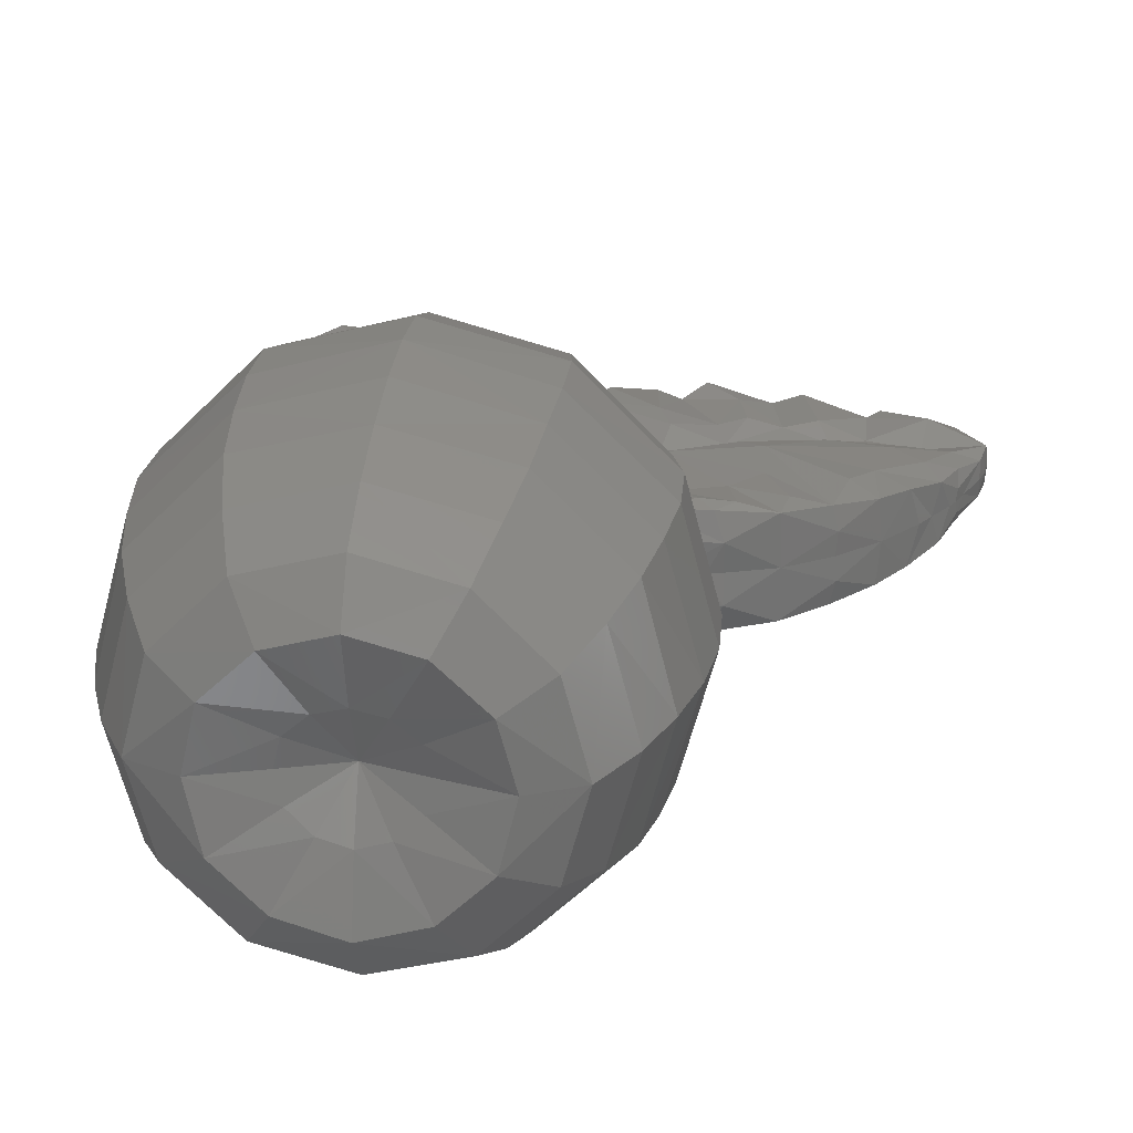
<metadata>
{"format":"stl","ext":"stl","renderer":"f3d","projection":"perspective","resolution":1024,"background":"white","views":[{"elev":24.1,"azim":-173.2,"up":"+Z"}]}
</metadata>
<code>
# stl→obj: 418 verts, 790 faces
v -5.78 -14.13 -0.64
v -4.752 -13.11 -0.64
v -5.104 -14.05 -0.84
v -7.744 -10.34 0
v -8.228 -11.01 -0.76
v -8.416 -11.22 0
v -9.536 -13.56 -0.36
v -9.116 -12.42 -0.24
v -9.1 -12.7 -0.52
v -8.788 -11.8 -0.6
v -8.64 -11.6 0
v -5.596 -10.8 -1.04
v -6.096 -9.66 -1.08
v -4.996 -10 -1.08
v -6.98 -9.584 -0.48
v -6.86 -9.62 -0.96
v -7.664 -10.3 -0.84
v -5.208 -9.012 -1.2
v -3.984 -9.468 -1.16
v -6.012 -8.972 0
v -6.94 -9.584 0
v -4.828 -8.672 -1.16
v -5.032 -8.56 -0.6
v -3.636 -8.488 -1.24
v -4.528 -9.016 -1.24
v -2.604 -15.16 0
v -2.488 -15.08 -0.28
v -2.412 -14.99 0
v -5.028 -8.64 0
v -2.112 -14.62 0
v -7.66 -15.75 0
v -7.624 -15.67 -0.48
v -7.36 -15.37 -0.44
v -7.508 -15.58 0
v -9.004 -15.34 0
v -9.084 -15.34 -0.32
v -8.34 -15.74 0
v -7.56 -11.54 -0.88
v -7.12 -10.79 -1
v -5.528 -12.11 -1.04
v -3.436 -13.76 -1.08
v -3.716 -13.02 -1.04
v -2.092 -14.22 -1
v -8.472 -12.47 -0.72
v -0.492 -10.33 -1.36
v 0.384 -12.52 -1.36
v -0.692 -11.86 -1.4
v -0.352 -13 0
v -0.156 -12.95 -0.52
v -0.112 -13.03 0
v -5.972 -8.972 -1.04
v -4 -8.388 0
v -4.712 -8.544 0
v -8.976 -13.54 -0.52
v -7.844 -13.04 -0.76
v -3.844 -8.34 -0.68
v -9.08 -12.34 0
v -9.22 -12.71 0
v -9.54 -13.48 0
v -9.536 -15.09 0
v -2.012 -14.25 -0.4
v -2.012 -14.21 0
v -1.456 -14.14 0
v -1.492 -14.18 -0.44
v -1.156 -13.76 0
v -9.64 -13.85 0
v -9.66 -14.25 -0.4
v -9.7 -14.25 0
v -3.72 -11.42 -1.12
v -8.096 -13.53 -0.6
v -8.972 -12.13 0
v -5.508 -15.52 -0.6
v -6.452 -14.36 -0.72
v -2.524 -12.12 -1.2
v -3.556 -12.25 -0.72
v -8.424 -14.19 -0.28
v -8.54 -15.03 -0.6
v -2.544 -10.15 -1.24
v -2.22 -9.456 -1.28
v -6.68 -13.82 -0.48
v -7.372 -14.33 -0.36
v -6.632 -13.17 -0.8
v -5.068 -12.49 -0.96
v -5.58 -15.68 0
v -5.468 -15.55 0
v -7.188 -15.56 0
v -6.888 -15.95 0
v -5.212 -15.82 0
v -4.22 -15.69 -0.92
v -4.928 -15.89 0
v -4.556 -13.82 -0.76
v -2.256 -11.06 -0.84
v -1.42 -9.492 -1.04
v -1.452 -11.14 -1.32
v -0.044 -12.83 0
v -1.084 -13.56 -1.24
v -0.72 -12.9 -0.84
v -0.712 -13.02 0
v -0.892 -13.43 0
v -1.016 -12.6 -1.12
v -1.98 -12.57 -1.2
v -1.736 -14.12 -1.08
v -2.38 -14.87 -1.04
v -1.612 -14.19 0
v -4.896 -15 -0.84
v -3.76 -15.22 -0.72
v -3.276 -15.36 -0.84
v -3.036 -15.31 0
v -3.56 -15.25 0
v -3.276 -15.32 0
v -3.764 -15.18 0
v -3.9 -15.63 0
v -3.748 -15.46 0
v -5.928 -15.9 0
v -6.092 -15.87 -0.68
v -7.316 -15.41 0
v -0.876 -12.1 -0.436
v -0.088 -14.06 0
v -0.956 -12.11 0
v 0.1 -13.96 -0.8
v -1.232 -10.02 -1.18
v -0.736 -12.03 -0.844
v -1.496 -10.06 -0.84
v -0.892 -9.952 -1.456
v 0.612 -13.68 -1.384
v 1.312 -13.29 -1.6
v -0.06 -9.804 -1.684
v 2.012 -12.91 -1.384
v 0.768 -9.656 -1.456
v 0.948 -14.13 0
v 1.032 -14.08 -0.376
v 1.117 -14.02 0
v 1.264 -13.93 -0.652
v 1.413 -13.84 0
v 1.584 -13.73 -0.752
v 1.755 -13.62 0
v 1.904 -13.53 -0.652
v 2.051 -13.44 0
v 2.136 -13.38 -0.376
v 2.22 -13.33 0
v 2.536 -16.67 0
v 1.816 -17.12 0
v 2 -17.01 -0.8
v 2.62 -16.62 -0.376
v 2.496 -16.7 -1.384
v 2.856 -16.47 -0.652
v 3.176 -16.28 -1.6
v 3.172 -16.28 -0.752
v 3.852 -15.85 -1.384
v 3.492 -16.08 -0.652
v 4.348 -15.54 -0.8
v 3.724 -15.93 -0.376
v 4.532 -15.43 0
v 3.812 -15.88 0
v -1.592 -9.524 -0.84
v -1.716 -9.832 -0.424
v -1.82 -9.532 0
v -1.656 -10.1 -0.428
v -1.28 -9.808 -1.184
v -0.968 -9.52 -1.456
v -0.112 -9.516 -1.684
v 0.74 -9.516 -1.456
v 1.368 -9.52 -0.84
v 2.524 -12.62 -0.8
v 2.712 -12.52 0
v 1.6 -9.52 0
v -1.72 -10.1 0
v 2.76 -9.56 0
v 1.6 -9.56 0
v 1.36 -9.56 -0.8
v 2.4 -9.56 -1.4
v 3.96 -9.12 0
v 3.44 -9.12 -2
v 0.8 -9.56 -1.36
v 1.4 -9.56 -2.4
v 2 -9.12 -3.44
v 4.76 -8.12 0
v 4.12 -8.12 -2.4
v 2.4 -8.12 -4.12
v 0 -9.56 -1.6
v 0 -9.56 -2.76
v 0 -9.12 -3.96
v 0 -8.12 -4.76
v 5.12 -6.88 0
v 4.44 -6.88 -2.56
v 5.16 -5.6 0
v 4.48 -5.6 -2.56
v 2.56 -6.88 -4.44
v 2.56 -5.6 -4.44
v 5 -4.32 0
v 4.32 -4.32 -2.48
v 2.48 -4.32 -4.32
v 0 -6.88 -5.12
v 0 -5.6 -5.16
v 0 -4.32 -5
v 4.68 -3.08 0
v 4.08 -3.08 -2.36
v 4.24 -1.88 0
v 3.68 -1.88 -2.12
v 2.36 -3.08 -4.08
v 2.12 -1.88 -3.68
v 3.12 -0.72 -1.8
v 3.6 -0.72 0
v 1.8 -0.72 -3.12
v 0 -3.08 -4.68
v 0 -1.88 -4.24
v 0 -0.72 -3.6
v 2.56 -0.24 0
v 2.24 -0.12 -1.32
v 1.24 -0.64 0
v 1.08 -0.56 -0.6
v 1.28 -0.08 -2.24
v 0.6 -0.48 -1.04
v 0 -1.04 0
v 0 -0.04 -2.6
v 0 -0.44 -1.2
v -2.76 -9.56 0
v -2.4 -9.56 -1.4
v -1.36 -9.56 -0.8
v -1.6 -9.56 0
v -3.96 -9.12 0
v -3.44 -9.12 -2
v -0.8 -9.56 -1.36
v -1.4 -9.56 -2.4
v -2 -9.12 -3.44
v -4.76 -8.12 0
v -4.12 -8.12 -2.4
v -2.4 -8.12 -4.12
v -5.12 -6.88 0
v -4.44 -6.88 -2.56
v -5.16 -5.6 0
v -4.48 -5.6 -2.56
v -2.56 -6.88 -4.44
v -2.56 -5.6 -4.44
v -4.32 -4.32 -2.48
v -5 -4.32 0
v -2.48 -4.32 -4.32
v -4.08 -3.08 -2.36
v -4.68 -3.08 0
v -3.68 -1.88 -2.12
v -4.24 -1.88 0
v -2.36 -3.08 -4.08
v -2.12 -1.88 -3.68
v -3.6 -0.72 0
v -3.12 -0.72 -1.8
v -1.8 -0.72 -3.12
v -2.24 -0.12 -1.32
v -2.56 -0.24 0
v -1.08 -0.56 -0.6
v -1.24 -0.64 0
v -1.28 -0.08 -2.24
v -0.6 -0.48 -1.04
v -5.78 -14.13 0.64
v -5.104 -14.05 0.84
v -4.752 -13.11 0.64
v -8.228 -11.01 0.76
v -9.536 -13.56 0.36
v -9.1 -12.7 0.52
v -9.116 -12.42 0.24
v -8.788 -11.8 0.6
v -5.596 -10.8 1.04
v -4.996 -10 1.08
v -6.096 -9.66 1.08
v -6.98 -9.584 0.48
v -7.664 -10.3 0.84
v -6.86 -9.62 0.96
v -3.984 -9.468 1.16
v -5.208 -9.012 1.2
v -4.828 -8.672 1.16
v -3.636 -8.488 1.24
v -5.032 -8.56 0.6
v -4.528 -9.016 1.24
v -2.488 -15.08 0.28
v -7.36 -15.37 0.44
v -7.624 -15.67 0.48
v -9.084 -15.34 0.32
v -7.56 -11.54 0.88
v -5.528 -12.11 1.04
v -7.12 -10.79 1
v -3.436 -13.76 1.08
v -2.092 -14.22 1
v -3.716 -13.02 1.04
v -8.472 -12.47 0.72
v -0.492 -10.33 1.36
v -0.692 -11.86 1.4
v 0.384 -12.52 1.36
v -0.156 -12.95 0.52
v -5.972 -8.972 1.04
v -8.976 -13.54 0.52
v -7.844 -13.04 0.76
v -3.844 -8.34 0.68
v -2.012 -14.25 0.4
v -1.492 -14.18 0.44
v -9.66 -14.25 0.4
v -3.72 -11.42 1.12
v -8.096 -13.53 0.6
v -5.508 -15.52 0.6
v -6.452 -14.36 0.72
v -2.524 -12.12 1.2
v -3.556 -12.25 0.72
v -8.424 -14.19 0.28
v -8.54 -15.03 0.6
v -2.544 -10.15 1.24
v -2.22 -9.456 1.28
v -6.68 -13.82 0.48
v -7.372 -14.33 0.36
v -6.632 -13.17 0.8
v -5.068 -12.49 0.96
v -4.22 -15.69 0.92
v -4.556 -13.82 0.76
v -2.256 -11.06 0.84
v -1.42 -9.492 1.04
v -1.452 -11.14 1.32
v -1.084 -13.56 1.24
v -0.72 -12.9 0.84
v -1.016 -12.6 1.12
v -1.98 -12.57 1.2
v -1.736 -14.12 1.08
v -2.38 -14.87 1.04
v -3.76 -15.22 0.72
v -4.896 -15 0.84
v -3.276 -15.36 0.84
v -6.092 -15.87 0.68
v -0.876 -12.1 0.436
v 0.1 -13.96 0.8
v -1.232 -10.02 1.18
v -1.496 -10.06 0.84
v -0.736 -12.03 0.844
v -0.892 -9.952 1.456
v 0.612 -13.68 1.384
v 1.312 -13.29 1.6
v -0.06 -9.804 1.684
v 2.012 -12.91 1.384
v 0.768 -9.656 1.456
v 1.032 -14.08 0.376
v 1.264 -13.93 0.652
v 1.584 -13.73 0.752
v 1.904 -13.53 0.652
v 2.136 -13.38 0.376
v 2 -17.01 0.8
v 2.62 -16.62 0.376
v 2.496 -16.7 1.384
v 2.856 -16.47 0.652
v 3.176 -16.28 1.6
v 3.172 -16.28 0.752
v 3.852 -15.85 1.384
v 3.492 -16.08 0.652
v 4.348 -15.54 0.8
v 3.724 -15.93 0.376
v -1.592 -9.524 0.84
v -1.716 -9.832 0.424
v -1.656 -10.1 0.428
v -1.28 -9.808 1.184
v -0.968 -9.52 1.456
v -0.112 -9.516 1.684
v 0.74 -9.516 1.456
v 1.368 -9.52 0.84
v 2.524 -12.62 0.8
v 1.36 -9.56 0.8
v 2.4 -9.56 1.4
v 3.44 -9.12 2
v 0.8 -9.56 1.36
v 1.4 -9.56 2.4
v 2 -9.12 3.44
v 4.12 -8.12 2.4
v 2.4 -8.12 4.12
v 0 -9.56 1.6
v 0 -9.56 2.76
v 0 -9.12 3.96
v 0 -8.12 4.76
v 4.44 -6.88 2.56
v 4.48 -5.6 2.56
v 2.56 -6.88 4.44
v 2.56 -5.6 4.44
v 4.32 -4.32 2.48
v 2.48 -4.32 4.32
v 0 -6.88 5.12
v 0 -5.6 5.16
v 0 -4.32 5
v 4.08 -3.08 2.36
v 3.68 -1.88 2.12
v 2.36 -3.08 4.08
v 2.12 -1.88 3.68
v 3.12 -0.72 1.8
v 1.8 -0.72 3.12
v 0 -3.08 4.68
v 0 -1.88 4.24
v 0 -0.72 3.6
v 2.24 -0.12 1.32
v 1.08 -0.56 0.6
v 1.28 -0.08 2.24
v 0.6 -0.48 1.04
v 0 -0.04 2.6
v 0 -0.44 1.2
v -1.36 -9.56 0.8
v -2.4 -9.56 1.4
v -3.44 -9.12 2
v -0.8 -9.56 1.36
v -1.4 -9.56 2.4
v -2 -9.12 3.44
v -4.12 -8.12 2.4
v -2.4 -8.12 4.12
v -4.44 -6.88 2.56
v -4.48 -5.6 2.56
v -2.56 -6.88 4.44
v -2.56 -5.6 4.44
v -4.32 -4.32 2.48
v -2.48 -4.32 4.32
v -4.08 -3.08 2.36
v -3.68 -1.88 2.12
v -2.36 -3.08 4.08
v -2.12 -1.88 3.68
v -3.12 -0.72 1.8
v -1.8 -0.72 3.12
v -2.24 -0.12 1.32
v -1.08 -0.56 0.6
v -1.28 -0.08 2.24
v -0.6 -0.48 1.04
f 1 2 3
f 4 5 6
f 7 8 9
f 5 10 11
f 6 5 11
f 12 13 14
f 15 16 17
f 14 18 19
f 20 15 21
f 22 23 24
f 25 22 24
f 26 27 28
f 29 23 20
f 28 27 30
f 31 32 33
f 33 34 31
f 35 36 37
f 38 5 17
f 38 39 40
f 41 42 43
f 16 12 40
f 10 38 44
f 38 10 5
f 45 46 47
f 39 16 40
f 48 49 50
f 13 16 51
f 18 14 51
f 18 51 22
f 52 23 53
f 54 44 55
f 23 52 56
f 44 38 55
f 18 22 25
f 14 13 51
f 23 51 20
f 51 23 22
f 15 51 16
f 15 20 51
f 57 8 58
f 58 7 59
f 58 8 7
f 60 36 35
f 30 61 62
f 63 64 65
f 66 67 68
f 66 7 67
f 56 24 23
f 53 23 29
f 19 18 25
f 39 38 17
f 13 12 16
f 7 54 67
f 9 44 54
f 69 14 19
f 54 55 70
f 71 8 57
f 44 9 10
f 9 8 10
f 72 73 1
f 5 4 17
f 4 15 17
f 21 15 4
f 10 8 71
f 11 10 71
f 17 16 39
f 74 43 75
f 76 77 67
f 40 12 69
f 14 69 12
f 24 19 25
f 78 19 24
f 79 78 24
f 36 60 67
f 80 81 76
f 76 67 54
f 70 76 54
f 36 67 77
f 80 70 82
f 81 77 76
f 70 55 82
f 80 76 70
f 82 2 80
f 80 1 73
f 1 80 2
f 2 82 83
f 40 83 82
f 55 38 40
f 55 40 82
f 84 72 85
f 86 33 87
f 88 72 89
f 89 90 88
f 2 42 91
f 69 83 40
f 3 2 91
f 42 2 75
f 92 75 69
f 83 69 2
f 91 42 41
f 78 92 69
f 74 75 92
f 79 93 78
f 69 19 78
f 92 93 94
f 45 94 93
f 94 45 47
f 93 92 78
f 50 49 95
f 96 97 98
f 46 49 97
f 99 96 98
f 46 97 100
f 100 97 96
f 101 100 96
f 100 47 46
f 97 49 98
f 92 100 74
f 94 100 92
f 100 101 74
f 98 49 48
f 47 100 94
f 65 96 99
f 65 64 96
f 102 101 96
f 101 102 74
f 43 103 41
f 68 67 60
f 61 30 43
f 102 61 43
f 61 102 64
f 96 64 102
f 27 103 30
f 30 103 43
f 104 64 63
f 61 64 104
f 62 61 104
f 75 43 42
f 75 2 69
f 43 74 102
f 89 105 106
f 27 107 103
f 108 27 26
f 108 107 27
f 109 107 110
f 109 106 107
f 111 106 109
f 112 106 113
f 112 89 106
f 106 41 107
f 106 91 41
f 110 107 108
f 90 89 112
f 1 3 105
f 103 107 41
f 105 91 106
f 113 106 111
f 3 91 105
f 89 72 105
f 85 72 88
f 114 115 72
f 72 84 114
f 87 115 114
f 72 1 105
f 72 115 73
f 87 33 115
f 32 77 33
f 32 37 36
f 33 73 115
f 80 73 81
f 36 77 32
f 116 33 86
f 37 32 31
f 34 33 116
f 77 81 33
f 73 33 81
f 59 7 66
f 7 9 54
f 117 118 119
f 117 120 118
f 121 122 123
f 124 125 120
f 126 125 124
f 124 127 126
f 128 126 127
f 127 129 128
f 130 131 132
f 132 131 133
f 133 134 132
f 134 133 135
f 135 136 134
f 136 135 137
f 137 138 136
f 138 137 139
f 139 140 138
f 141 142 143
f 143 144 141
f 144 143 145
f 145 146 144
f 146 145 147
f 147 148 146
f 148 147 149
f 149 150 148
f 150 149 151
f 151 152 150
f 152 151 153
f 153 154 152
f 144 131 130
f 130 141 144
f 146 133 131
f 131 144 146
f 148 135 133
f 133 146 148
f 150 137 135
f 135 148 150
f 152 139 137
f 137 150 152
f 154 140 139
f 139 152 154
f 155 156 157
f 158 156 155
f 159 123 155
f 121 123 159
f 127 124 160
f 160 161 127
f 129 127 161
f 161 162 129
f 129 162 163
f 164 128 129
f 129 163 164
f 165 164 163
f 163 166 165
f 143 142 118
f 118 120 143
f 145 143 120
f 120 125 145
f 147 145 125
f 125 126 147
f 149 147 126
f 126 128 149
f 151 149 128
f 128 164 151
f 153 151 164
f 164 165 153
f 158 117 167
f 158 123 122
f 122 117 158
f 124 120 122
f 122 120 117
f 117 119 167
f 160 159 155
f 124 159 160
f 123 158 155
f 124 122 121
f 124 121 159
f 156 167 157
f 158 167 156
f 168 169 170
f 170 171 168
f 172 168 171
f 171 173 172
f 174 175 171
f 171 170 174
f 175 176 173
f 173 171 175
f 177 172 173
f 173 178 177
f 176 179 178
f 178 173 176
f 180 181 175
f 175 174 180
f 181 182 176
f 176 175 181
f 182 183 179
f 179 176 182
f 184 177 178
f 178 185 184
f 186 184 185
f 185 187 186
f 179 188 185
f 185 178 179
f 187 185 189
f 185 188 189
f 190 186 191
f 186 187 191
f 191 187 192
f 192 187 189
f 183 193 188
f 188 179 183
f 189 188 194
f 188 193 194
f 194 195 192
f 192 189 194
f 196 190 197
f 190 191 197
f 198 196 199
f 196 197 199
f 192 200 197
f 197 191 192
f 200 201 199
f 199 197 200
f 199 202 203
f 203 198 199
f 201 204 202
f 202 199 201
f 200 192 205
f 205 192 195
f 201 200 206
f 206 200 205
f 206 207 204
f 204 201 206
f 208 203 209
f 203 202 209
f 210 208 211
f 208 209 211
f 209 202 212
f 212 202 204
f 211 209 213
f 213 209 212
f 210 211 214
f 214 211 213
f 212 204 215
f 215 204 207
f 213 212 216
f 216 212 215
f 214 213 216
f 217 218 219
f 219 220 217
f 221 222 218
f 218 217 221
f 223 219 218
f 218 224 223
f 224 218 222
f 222 225 224
f 226 227 222
f 222 221 226
f 225 222 227
f 227 228 225
f 180 223 224
f 224 181 180
f 181 224 225
f 225 182 181
f 182 225 228
f 228 183 182
f 229 230 227
f 227 226 229
f 231 232 230
f 230 229 231
f 228 227 230
f 230 233 228
f 234 230 232
f 234 233 230
f 235 231 236
f 235 232 231
f 237 232 235
f 234 232 237
f 183 228 233
f 233 193 183
f 194 233 234
f 194 193 233
f 194 234 237
f 237 195 194
f 238 236 239
f 238 235 236
f 240 239 241
f 240 238 239
f 237 235 238
f 238 242 237
f 242 238 240
f 240 243 242
f 240 241 244
f 244 245 240
f 243 240 245
f 245 246 243
f 205 237 242
f 195 237 205
f 206 242 243
f 205 242 206
f 206 243 246
f 246 207 206
f 247 244 248
f 247 245 244
f 249 248 250
f 249 247 248
f 251 245 247
f 246 245 251
f 252 247 249
f 251 247 252
f 214 249 250
f 252 249 214
f 215 246 251
f 207 246 215
f 216 251 252
f 215 251 216
f 216 252 214
f 253 254 255
f 4 6 256
f 257 258 259
f 256 11 260
f 6 11 256
f 261 262 263
f 264 265 266
f 262 267 268
f 20 21 264
f 269 270 271
f 272 270 269
f 26 28 273
f 29 20 271
f 28 30 273
f 31 274 275
f 274 31 34
f 35 37 276
f 277 265 256
f 277 278 279
f 280 281 282
f 266 278 261
f 260 283 277
f 277 256 260
f 284 285 286
f 279 278 266
f 48 50 287
f 263 288 266
f 268 288 262
f 268 269 288
f 52 53 271
f 289 290 283
f 271 291 52
f 283 290 277
f 268 272 269
f 262 288 263
f 271 20 288
f 288 269 271
f 264 266 288
f 264 288 20
f 57 58 259
f 58 59 257
f 58 257 259
f 60 35 276
f 30 62 292
f 63 65 293
f 66 68 294
f 66 294 257
f 291 271 270
f 53 29 271
f 267 272 268
f 279 265 277
f 263 266 261
f 257 294 289
f 258 289 283
f 295 267 262
f 289 296 290
f 71 57 259
f 283 260 258
f 258 260 259
f 297 253 298
f 256 265 4
f 4 265 264
f 21 4 264
f 260 71 259
f 11 71 260
f 265 279 266
f 299 300 281
f 301 294 302
f 278 295 261
f 262 261 295
f 270 272 267
f 303 270 267
f 304 270 303
f 276 294 60
f 305 301 306
f 301 289 294
f 296 289 301
f 276 302 294
f 305 307 296
f 306 301 302
f 296 307 290
f 305 296 301
f 307 305 255
f 305 298 253
f 253 255 305
f 255 308 307
f 278 307 308
f 290 278 277
f 290 307 278
f 84 85 297
f 86 87 274
f 88 309 297
f 309 88 90
f 255 310 282
f 295 278 308
f 254 310 255
f 282 300 255
f 311 295 300
f 308 255 295
f 310 280 282
f 303 295 311
f 299 311 300
f 304 303 312
f 295 303 267
f 311 313 312
f 284 312 313
f 313 285 284
f 312 303 311
f 50 95 287
f 314 98 315
f 286 315 287
f 99 98 314
f 286 316 315
f 316 314 315
f 317 314 316
f 316 286 285
f 315 98 287
f 311 299 316
f 313 311 316
f 316 299 317
f 98 48 287
f 285 313 316
f 65 99 314
f 65 314 293
f 318 314 317
f 317 299 318
f 281 280 319
f 68 60 294
f 292 281 30
f 318 281 292
f 292 293 318
f 314 318 293
f 273 30 319
f 30 281 319
f 104 63 293
f 292 104 293
f 62 104 292
f 300 282 281
f 300 295 255
f 281 318 299
f 309 320 321
f 273 319 322
f 108 26 273
f 108 273 322
f 109 110 322
f 109 322 320
f 111 109 320
f 112 113 320
f 112 320 309
f 320 322 280
f 320 280 310
f 110 108 322
f 90 112 309
f 253 321 254
f 319 280 322
f 321 320 310
f 113 111 320
f 254 321 310
f 309 321 297
f 85 88 297
f 114 297 323
f 297 114 84
f 87 114 323
f 297 321 253
f 297 298 323
f 87 323 274
f 275 274 302
f 275 276 37
f 274 323 298
f 305 306 298
f 276 275 302
f 116 86 274
f 37 31 275
f 34 116 274
f 302 274 306
f 298 306 274
f 59 66 257
f 257 289 258
f 324 119 118
f 324 118 325
f 326 327 328
f 329 325 330
f 331 329 330
f 329 331 332
f 333 332 331
f 332 333 334
f 130 132 335
f 132 336 335
f 336 132 134
f 134 337 336
f 337 134 136
f 136 338 337
f 338 136 138
f 138 339 338
f 339 138 140
f 141 340 142
f 340 141 341
f 341 342 340
f 342 341 343
f 343 344 342
f 344 343 345
f 345 346 344
f 346 345 347
f 347 348 346
f 348 347 349
f 349 153 348
f 153 349 154
f 341 130 335
f 130 341 141
f 343 335 336
f 335 343 341
f 345 336 337
f 336 345 343
f 347 337 338
f 337 347 345
f 349 338 339
f 338 349 347
f 154 339 140
f 339 154 349
f 350 157 351
f 352 350 351
f 353 350 327
f 326 353 327
f 332 354 329
f 354 332 355
f 334 355 332
f 355 334 356
f 334 357 356
f 358 334 333
f 334 358 357
f 165 357 358
f 357 165 166
f 340 118 142
f 118 340 325
f 342 325 340
f 325 342 330
f 344 330 342
f 330 344 331
f 346 331 344
f 331 346 333
f 348 333 346
f 333 348 358
f 153 358 348
f 358 153 165
f 352 167 324
f 352 328 327
f 328 352 324
f 329 328 325
f 328 324 325
f 324 167 119
f 354 350 353
f 329 354 353
f 327 350 352
f 329 326 328
f 329 353 326
f 351 157 167
f 352 351 167
f 168 359 169
f 359 168 360
f 172 360 168
f 360 172 361
f 362 360 363
f 360 362 359
f 363 361 364
f 361 363 360
f 177 361 172
f 361 177 365
f 364 365 366
f 365 364 361
f 367 363 368
f 363 367 362
f 368 364 369
f 364 368 363
f 369 366 370
f 366 369 364
f 184 365 177
f 365 184 371
f 186 371 184
f 371 186 372
f 366 371 373
f 371 366 365
f 372 374 371
f 371 374 373
f 190 375 186
f 186 375 372
f 375 376 372
f 376 374 372
f 370 373 377
f 373 370 366
f 374 378 373
f 373 378 377
f 378 376 379
f 376 378 374
f 196 380 190
f 190 380 375
f 198 381 196
f 196 381 380
f 376 380 382
f 380 376 375
f 382 381 383
f 381 382 380
f 381 203 384
f 203 381 198
f 383 384 385
f 384 383 381
f 382 386 376
f 386 379 376
f 383 387 382
f 387 386 382
f 387 385 388
f 385 387 383
f 208 389 203
f 203 389 384
f 210 390 208
f 208 390 389
f 389 391 384
f 391 385 384
f 390 392 389
f 392 391 389
f 210 214 390
f 214 392 390
f 391 393 385
f 393 388 385
f 392 394 391
f 394 393 391
f 214 394 392
f 217 395 396
f 395 217 220
f 221 396 397
f 396 221 217
f 398 396 395
f 396 398 399
f 399 397 396
f 397 399 400
f 226 397 401
f 397 226 221
f 400 401 397
f 401 400 402
f 367 399 398
f 399 367 368
f 368 400 399
f 400 368 369
f 369 402 400
f 402 369 370
f 229 401 403
f 401 229 226
f 231 403 404
f 403 231 229
f 402 403 401
f 403 402 405
f 406 404 403
f 406 403 405
f 407 236 231
f 407 231 404
f 408 407 404
f 406 408 404
f 370 405 402
f 405 370 377
f 378 406 405
f 378 405 377
f 378 408 406
f 408 378 379
f 409 239 236
f 409 236 407
f 410 241 239
f 410 239 409
f 408 409 407
f 409 408 411
f 411 410 409
f 410 411 412
f 410 244 241
f 244 410 413
f 412 413 410
f 413 412 414
f 386 411 408
f 379 386 408
f 387 412 411
f 386 387 411
f 387 414 412
f 414 387 388
f 415 248 244
f 415 244 413
f 416 250 248
f 416 248 415
f 417 415 413
f 414 417 413
f 418 416 415
f 417 418 415
f 214 250 416
f 418 214 416
f 393 417 414
f 388 393 414
f 394 418 417
f 393 394 417
f 394 214 418

</code>
